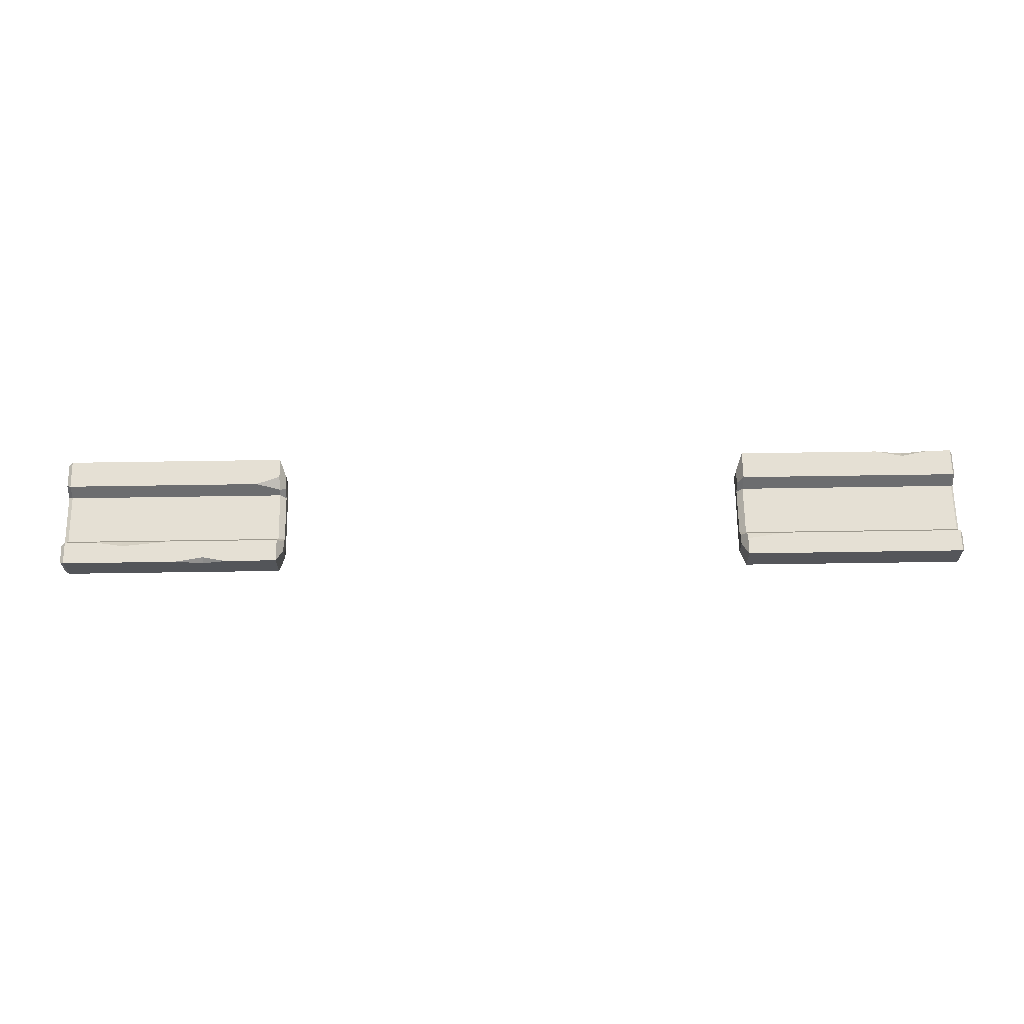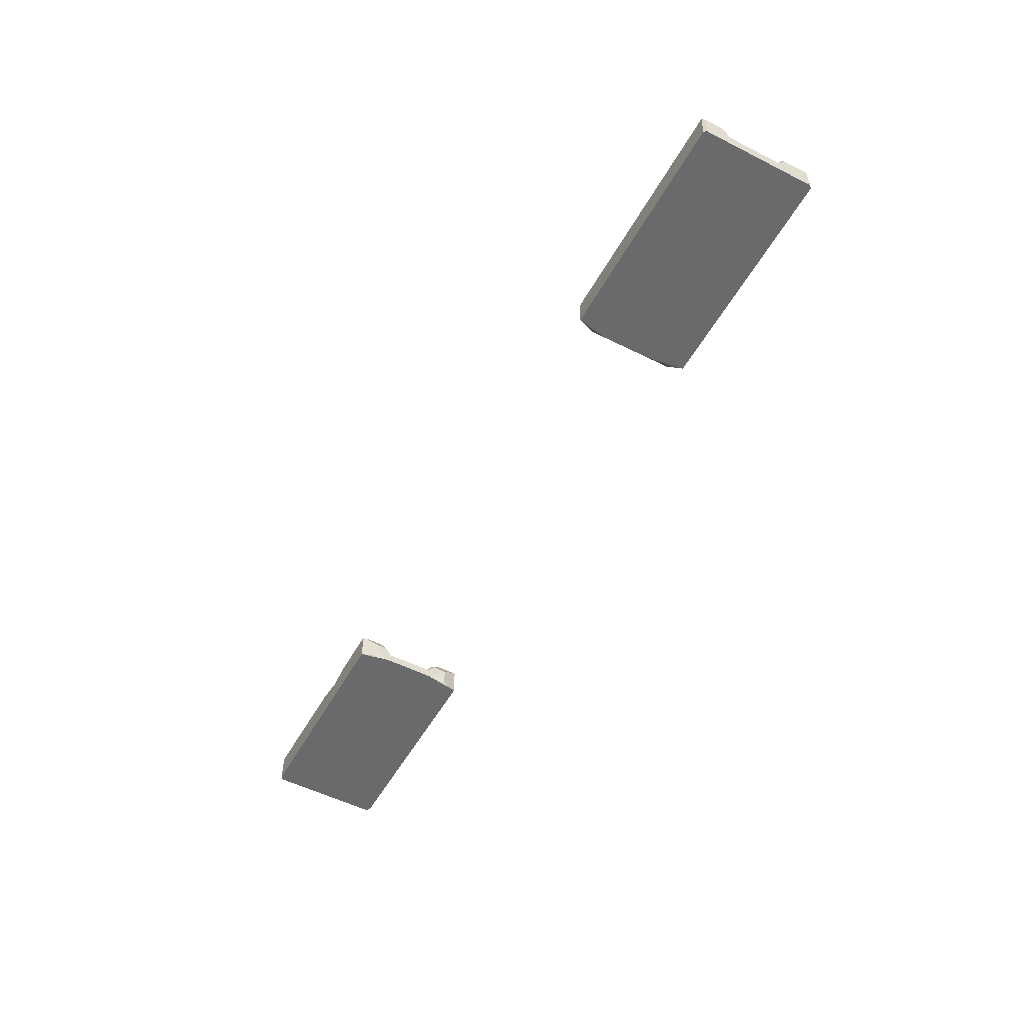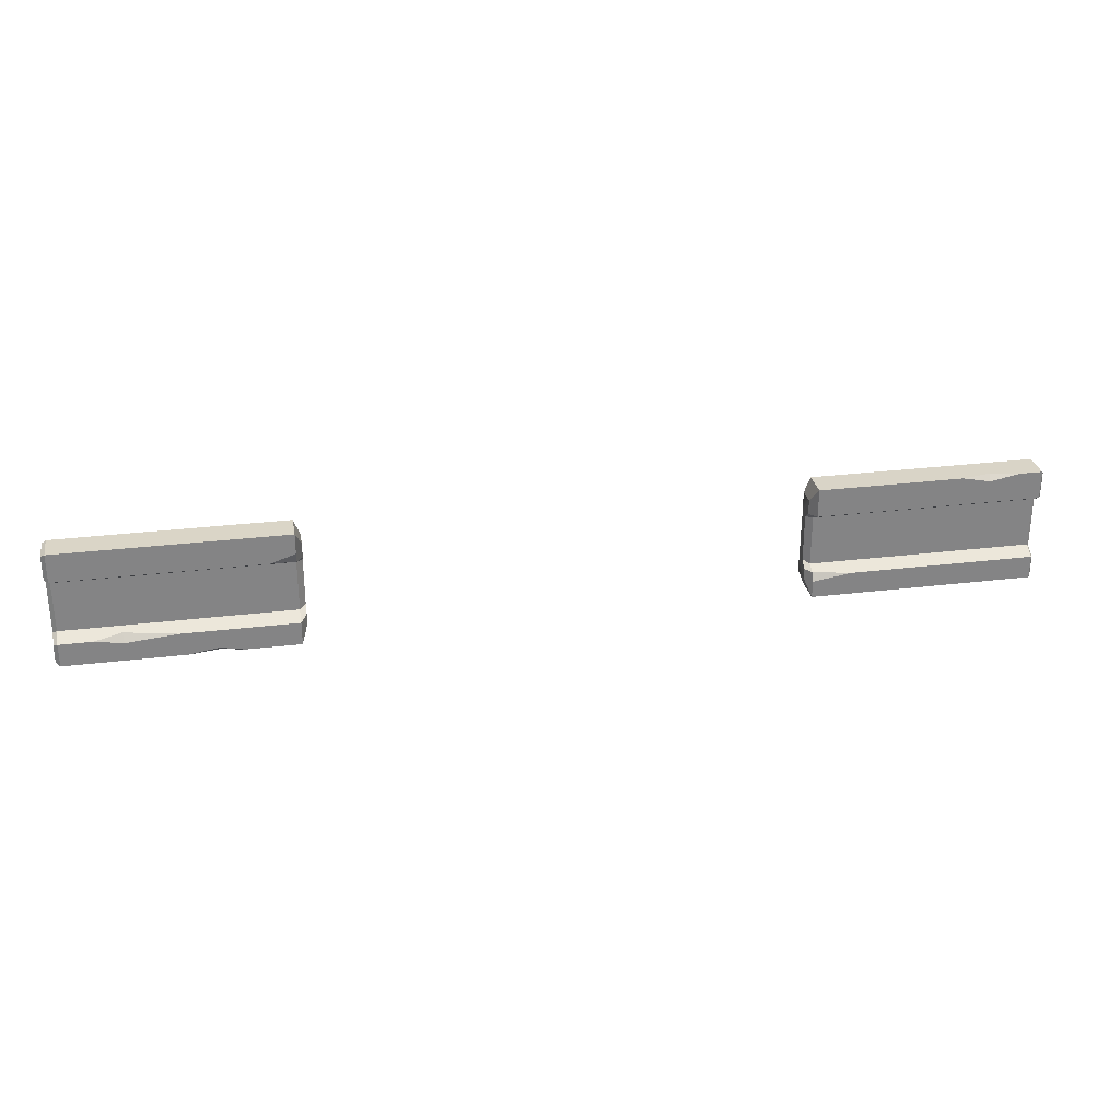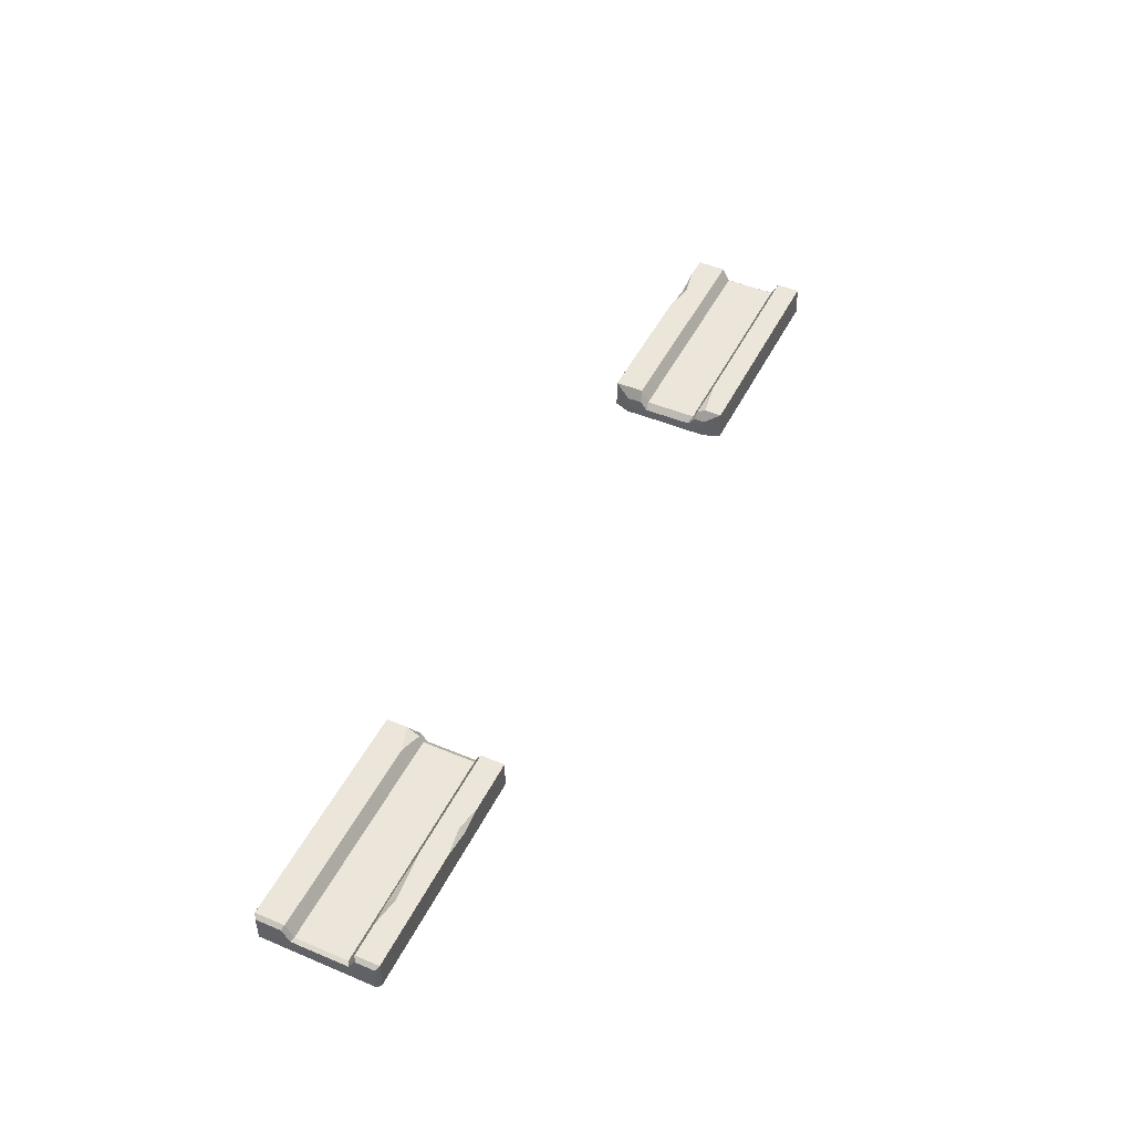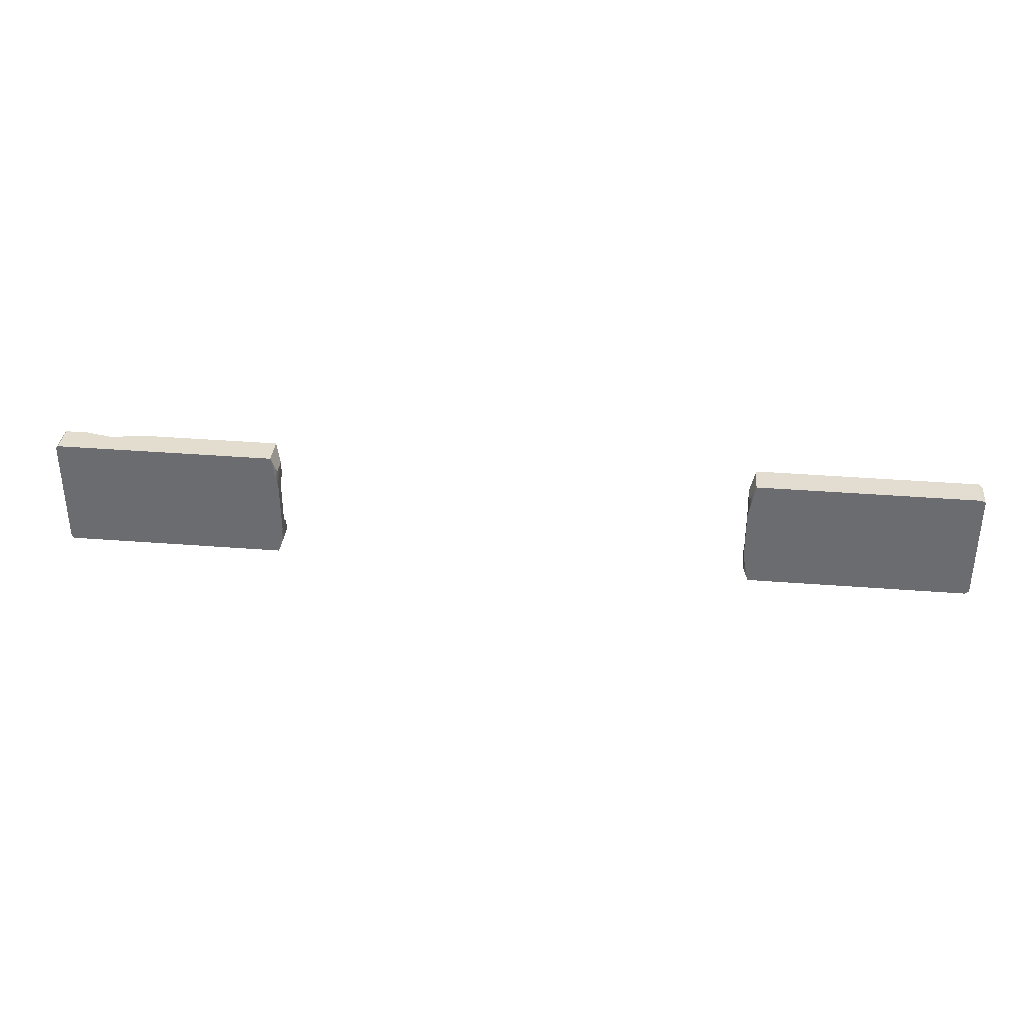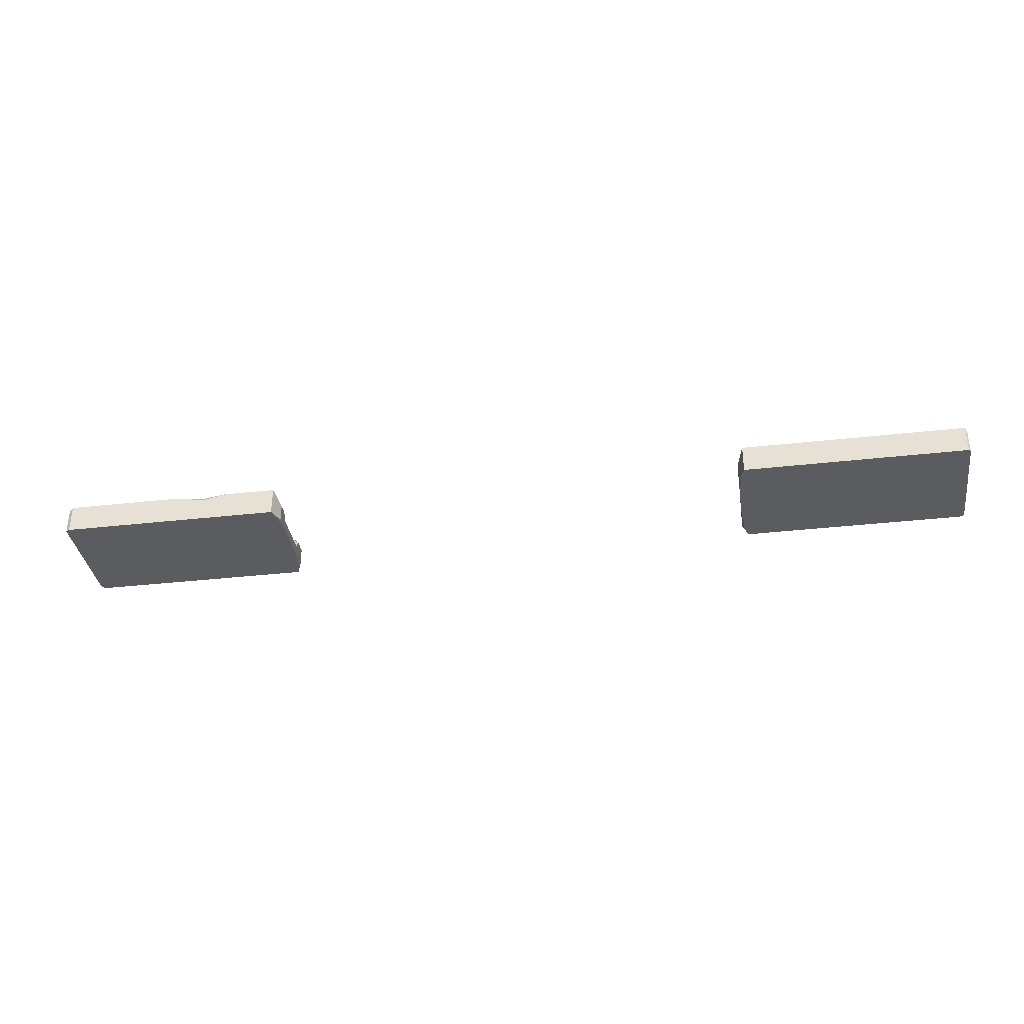
<metadata>
{"format":"obj","ext":"obj","renderer":"f3d","projection":"perspective","resolution":1024,"background":"white","views":[{"elev":65.7,"azim":-0.9,"up":"+Z"},{"elev":-52.9,"azim":61.5,"up":"+Z"},{"elev":28.8,"azim":-10.3,"up":"+Y"},{"elev":47.1,"azim":-64.6,"up":"+Z"},{"elev":35.5,"azim":-174.0,"up":"+Y"},{"elev":-35.0,"azim":8.6,"up":"+Z"}]}
</metadata>
<code>
v 0 0.6665 18.02
v 250 0.6665 18.02
v 250 30.11 18.02
v 0 30.11 18.02
v 0 0.6665 11.25
v 250 0.4315 11.25
v 250 30.11 11.25
v 0 30.13 11.25
v 61.24 26.66 16.03
v 61.24 4.08 16.03
v 61.24 4.044 11.25
v 61.24 26.67 11.25
v 59.64 30.79 18.82
v 59.64 0 18.82
v 59.64 -0.04671 11.25
v 59.64 30.81 11.25
v 188.8 4.08 16.03
v 188.8 26.66 16.03
v 188.8 26.66 11.25
v 188.8 3.939 11.25
v 190.4 0 18.82
v 190.4 30.79 18.82
v 190.4 30.79 11.25
v 190.4 -0.1943 11.25
v 0 23.81 18.02
v 59.64 25.46 18.82
v 61.24 22.87 16.03
v 188.8 22.87 16.03
v 190.4 23.31 18.82
v 250 23.81 18.02
v 250 21.94 11.25
v 188.8 21.43 11.25
v 61.31 21.71 11.25
v 0 22.03 11.25
v 0 5.532 18.02
v 59.64 6.104 18.82
v 61.24 6.867 16.03
v 188.8 6.867 16.03
v 190.4 6.732 17.62
v 250 5.532 18.02
v 250 7.181 11.25
v 188.7 7.425 11.25
v 61.31 7.728 11.25
v 0 7.379 11.25
v 59.64 7.921 15.33
v 0 7.462 14.9
v 250 7.462 14.9
v 190.4 7.921 15.33
v 188.8 8.636 13.83
v 61.24 8.636 13.83
v 59.64 21.33 15.33
v 0 21.71 14.9
v 250 21.71 14.9
v 190.4 21.33 15.33
v 188.8 21.11 13.83
v 61.24 21.11 13.83
v 1.053 30.79 18.82
v 1.053 23.31 18.82
v 1.053 21.33 15.33
v 1.053 7.921 15.33
v 1.053 6.104 18.82
v 1.053 0 18.82
v 1.053 -0.000793 11.25
v 1.081 7.031 11.25
v 1.081 22.33 11.25
v 1.053 30.81 11.25
v 249.4 0 18.82
v 249.4 6.104 18.82
v 249.4 7.921 15.33
v 249.4 21.33 15.33
v 249.4 23.31 18.82
v 249.4 30.79 18.82
v 249.4 30.79 11.25
v 249.4 22.24 11.25
v 249.4 6.818 11.25
v 249.4 -0.2452 11.25
v 9.608 6.104 18.82
v 30.24 6.104 18.82
v 16.58 6.98 17.14
v 16.83 4.893 18.82
v 45.77 0 18.82
v 31.91 0 18.82
v 39.44 1.209 18.82
v 39.46 -0.000153 17.45
v 53.24 23.31 18.82
v 59.64 22.32 17.07
v 228.3 30.79 18.82
v 243.4 30.79 18.82
v 235.9 30.79 17.24
v 235.6 29.29 18.82
v 200.5 6.104 18.82
v 190.4 4.558 18.82
f 8 34 25 4
f 30 31 7 3
f 26 86 27 9 13
f 14 15 11 10
f 9 12 16 13
f 57 58 85 26 13
f 62 63 84 82
f 16 33 65 66
f 13 16 66 57
f 28 29 22 18
f 22 23 19 18
f 17 20 24 21
f 29 90 87 22
f 89 73 23
f 73 74 32 23
f 21 24 76 67
f 60 79 45
f 36 37 50 45
f 40 41 47
f 46 44 35
f 62 80 77 61
f 10 37 36 14
f 92 91 39
f 6 41 40 2
f 75 76 24 42
f 63 64 43 15
f 35 44 5 1
f 59 60 45 51
f 52 34 44 46
f 64 65 33 43
f 74 75 42 32
f 47 41 31 53
f 69 70 54 48
f 49 48 54 55
f 45 50 56 51
f 58 59 51 86 85
f 25 34 52
f 53 31 30
f 70 71 29 54
f 55 54 29 28
f 51 56 27 86
f 25 58 57 4
f 52 59 58 25
f 46 60 59 52
f 35 61 60 46
f 62 61 35 1
f 1 5 63 62
f 44 64 63 5
f 34 65 64 44
f 66 65 34 8
f 57 66 8 4
f 40 68 67 2
f 47 69 68 40
f 53 70 69 47
f 30 71 70 53
f 3 72 71 30
f 7 73 72 3
f 31 74 73 7
f 41 75 74 31
f 6 76 75 41
f 67 76 6 2
f 77 80 79
f 79 80 78
f 84 83 82
f 81 83 84
f 85 86 26
f 87 90 89
f 89 90 88
f 68 69 48 39 91
f 38 39 48 49
f 21 92 39 38 17
f 67 68 91 92 21
f 83 36 78 80
f 83 80 62 82
f 14 36 83 81
f 60 61 77 79
f 45 79 78 36
f 84 15 14 81
f 84 63 15
f 71 72 88 90
f 71 90 29
f 89 23 22 87
f 72 73 89 88
f 32 55 28 18 19
f 43 50 37 10 11
f 43 11 15
f 33 12 9 27 56
f 33 56 50 43
f 16 12 33
f 32 19 23
f 42 20 17 38 49
f 42 49 55 32
f 24 20 42

</code>
